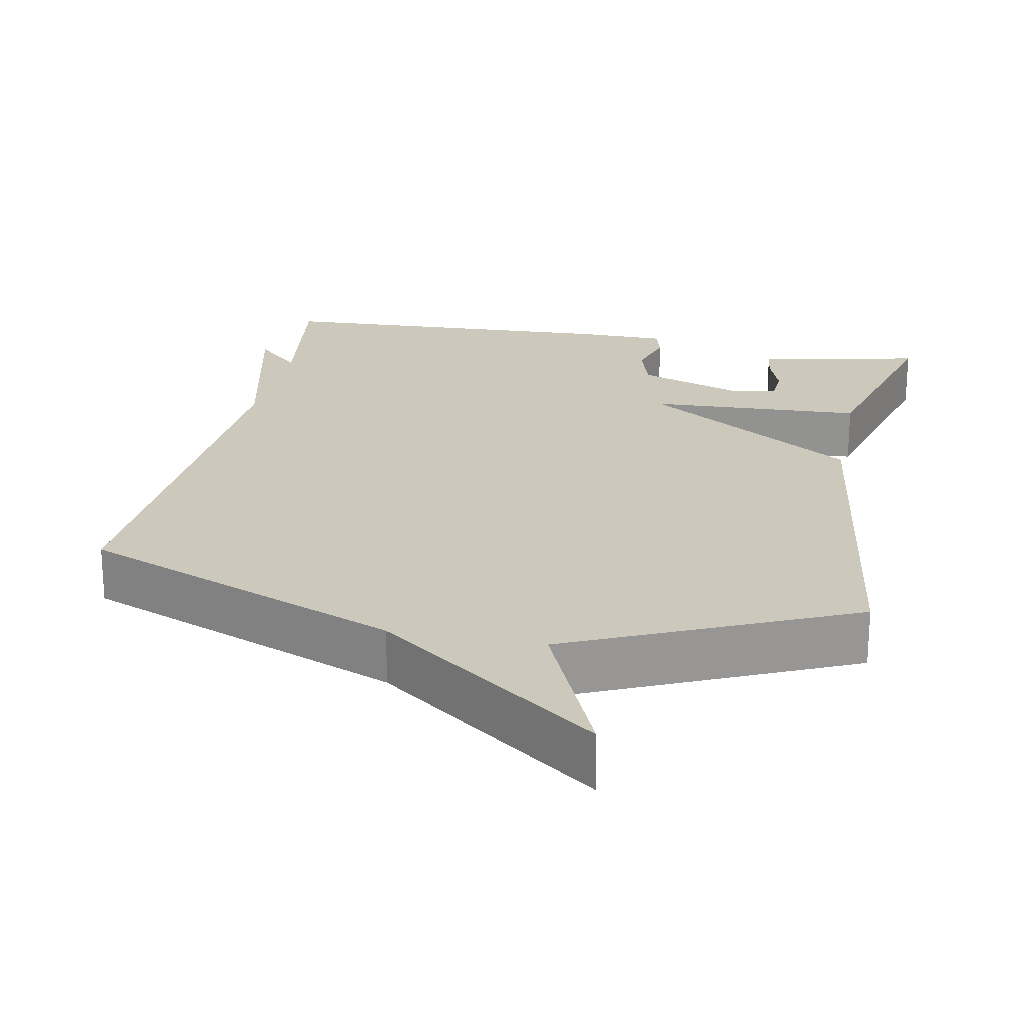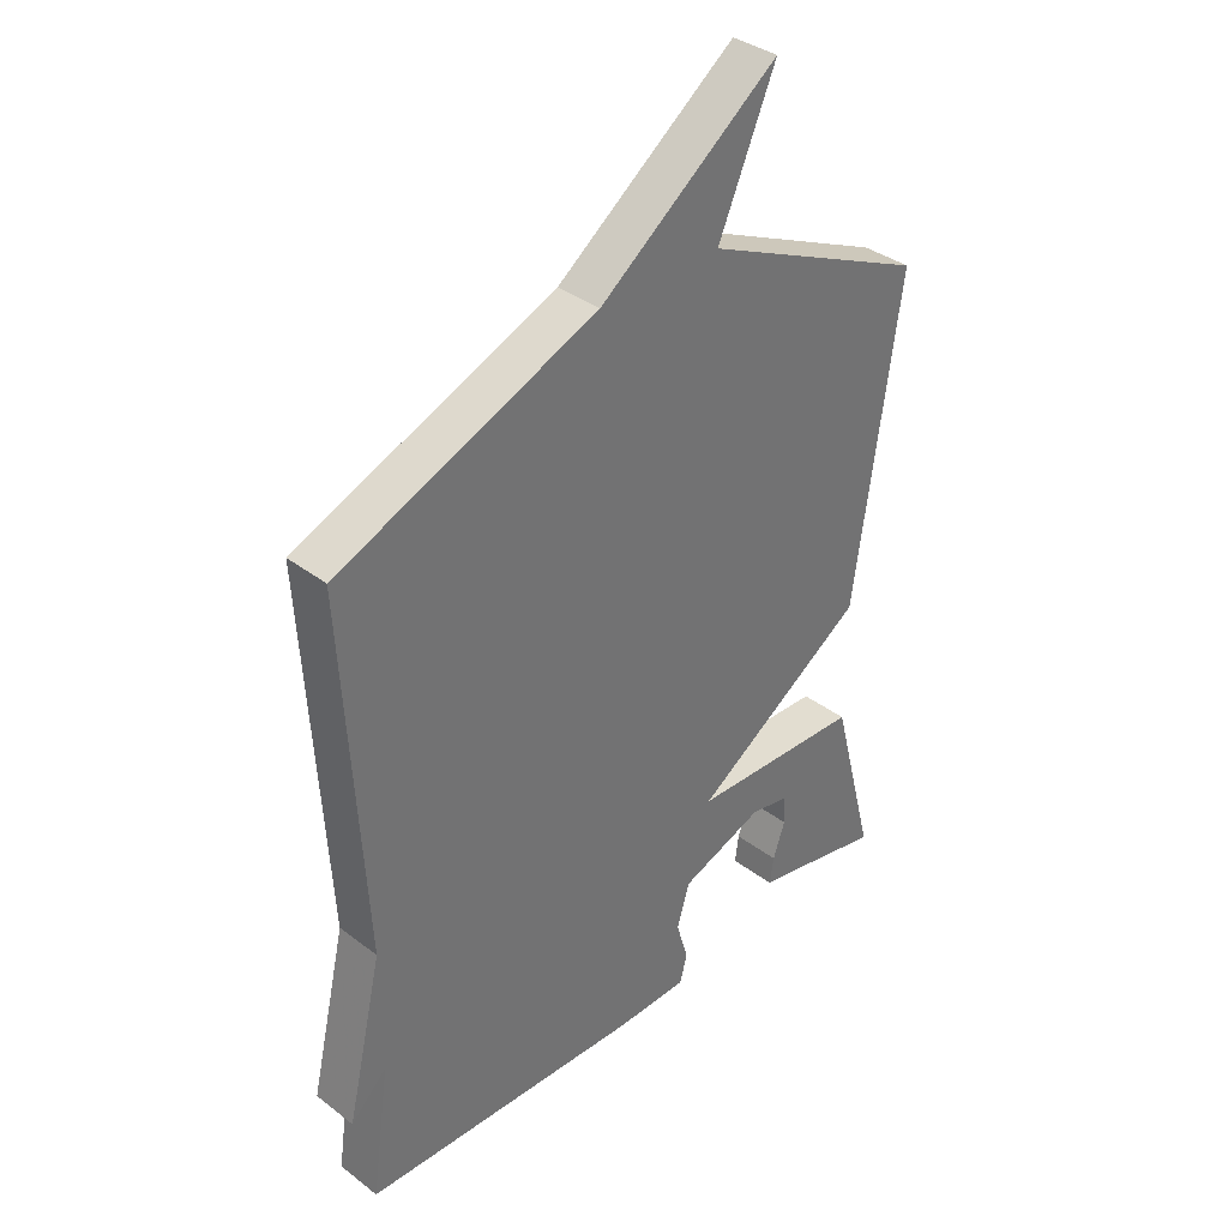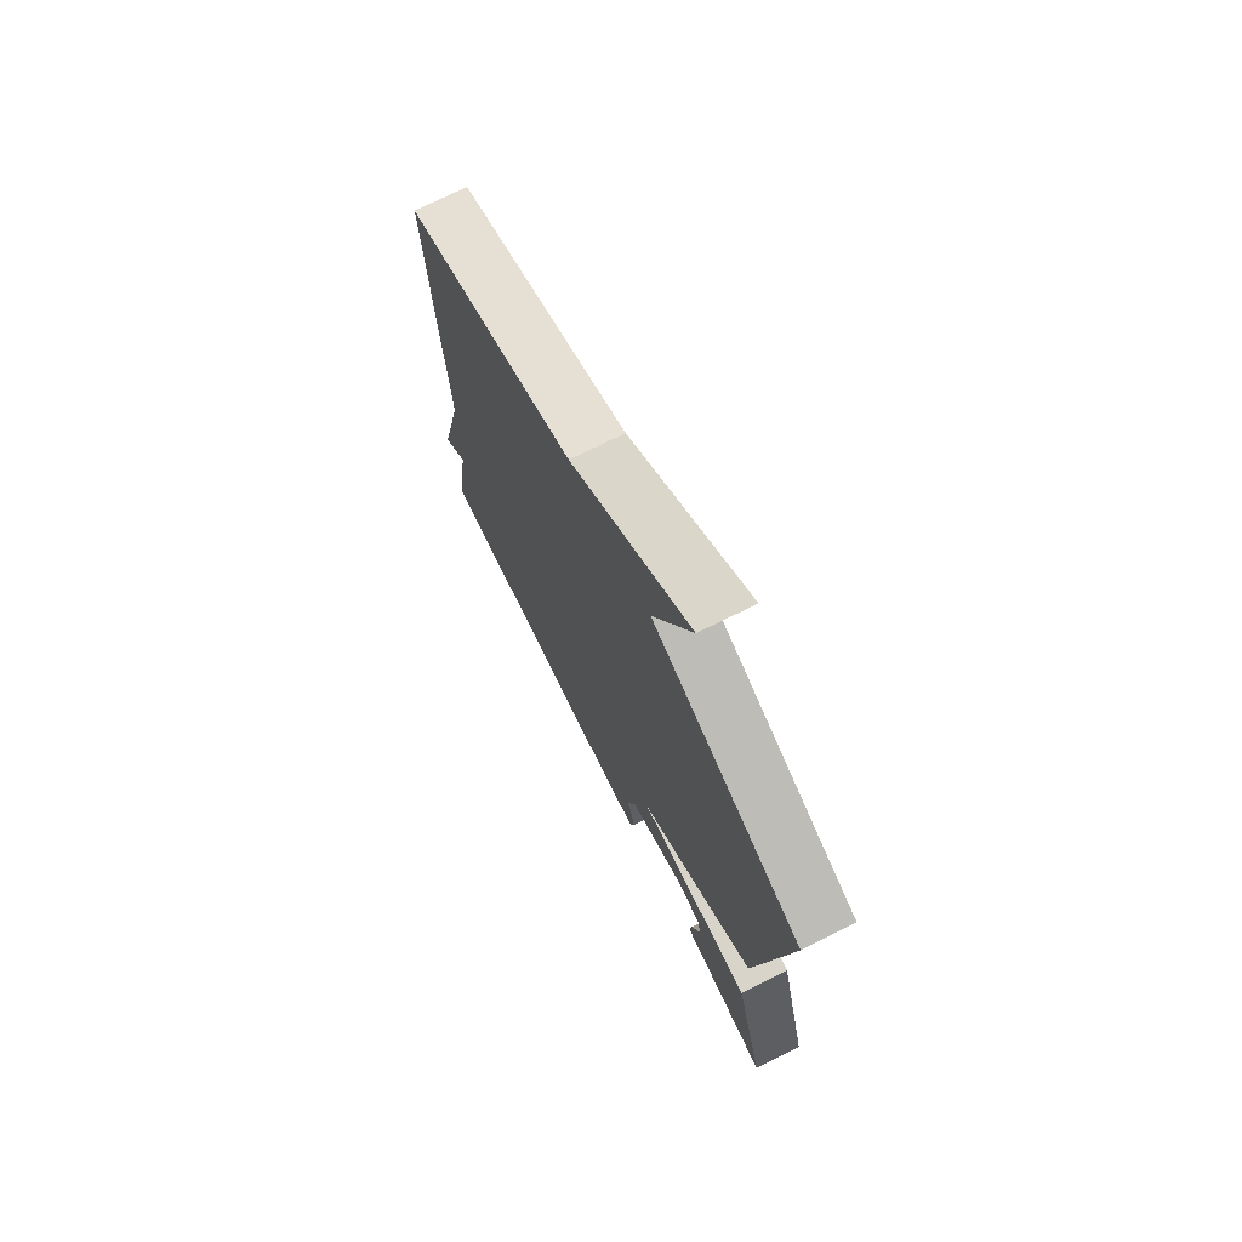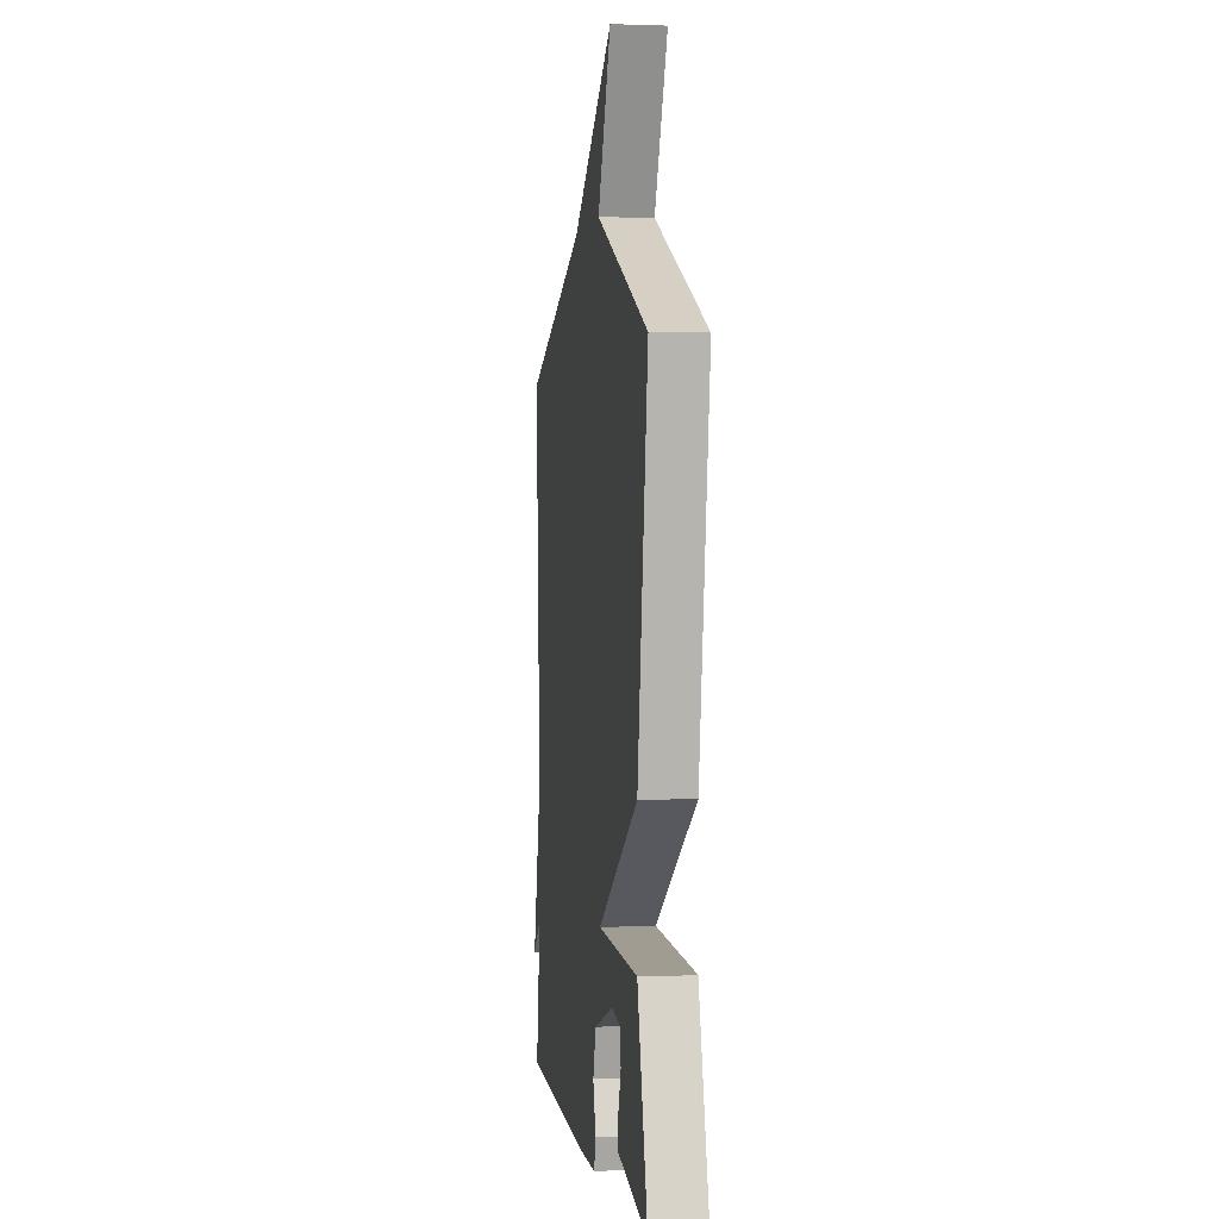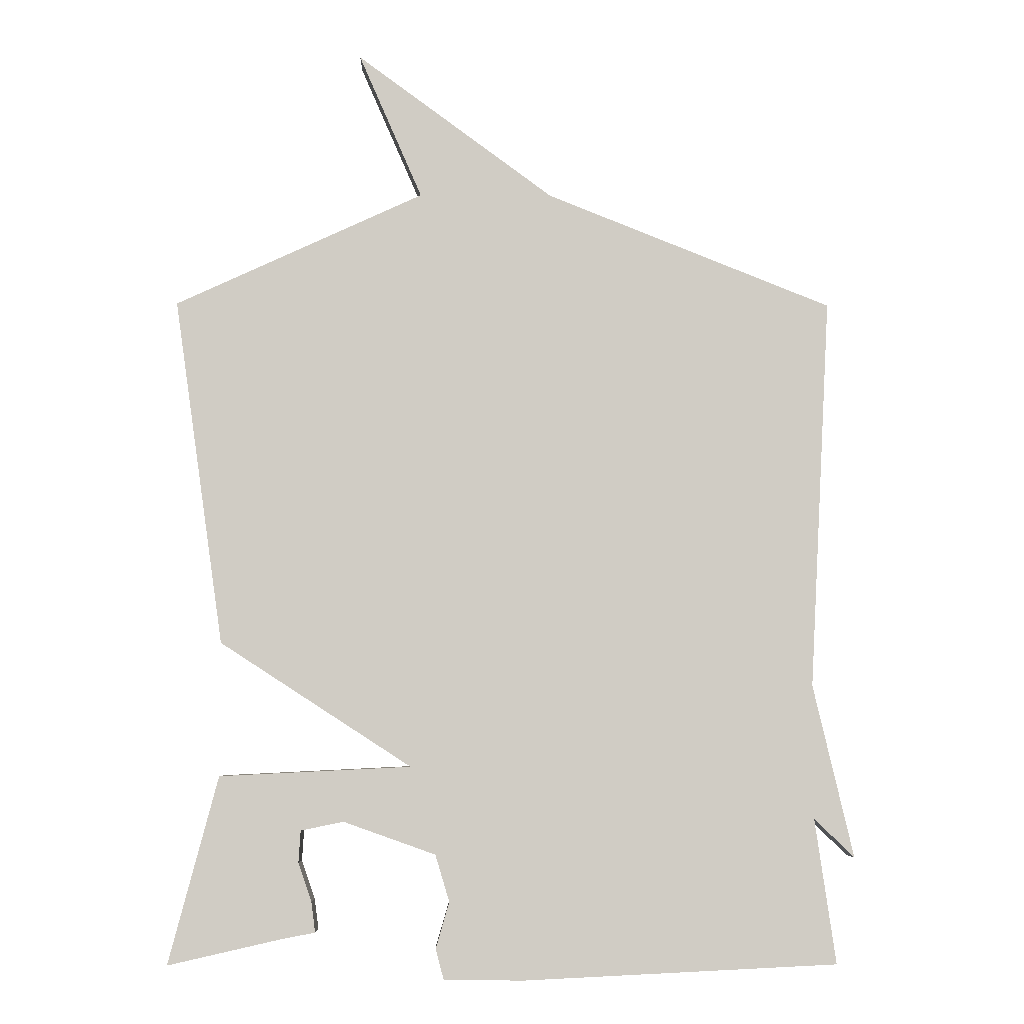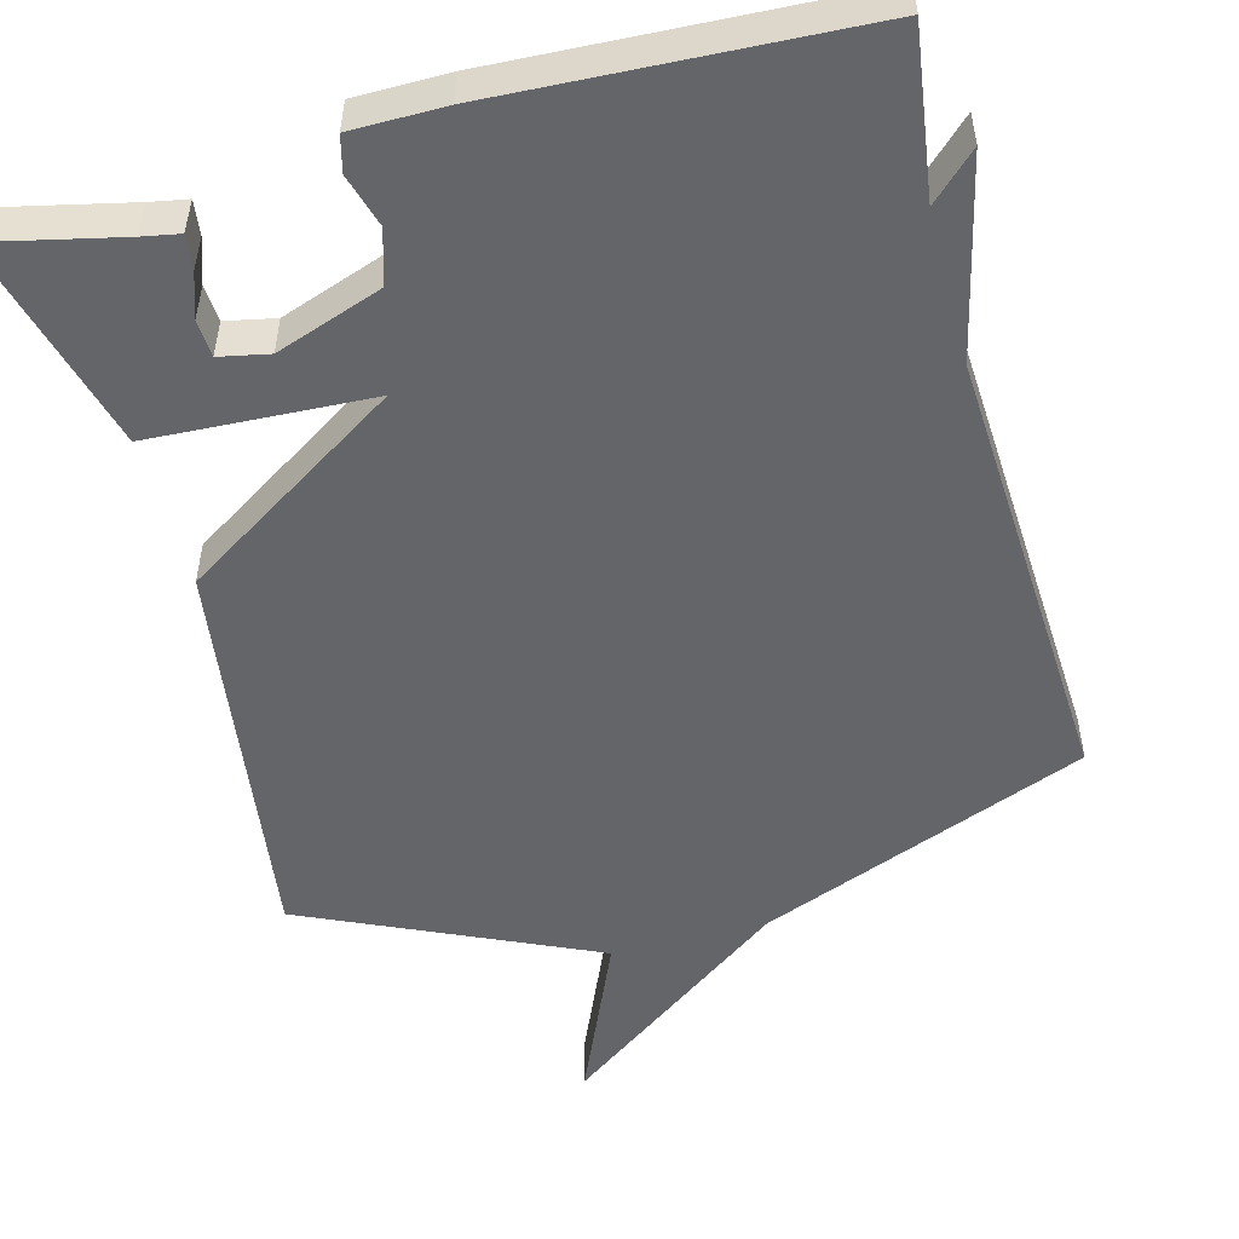
<metadata>
{"format":"obj","ext":"obj","renderer":"f3d","projection":"perspective","resolution":1024,"background":"white","views":[{"elev":22.2,"azim":11.3,"up":"+Y"},{"elev":36.6,"azim":-45.5,"up":"+Z"},{"elev":73.1,"azim":63.5,"up":"+Z"},{"elev":1.5,"azim":81.4,"up":"+Z"},{"elev":-5.7,"azim":179.0,"up":"+Z"},{"elev":-51.4,"azim":-165.0,"up":"+Y"}]}
</metadata>
<code>
v 0.5 0.07 -0.5
v 0.328 0.07 -0.461
v 0.28 0.07 -0.452
v 0.286 0.07 -0.407
v 0.306 0.07 -0.349
v 0.303 0.07 -0.301
v 0.239 0.07 -0.288
v 0.101 0.07 -0.337
v 0.08 0.07 -0.407
v 0.1 0.07 -0.476
v 0.088 0.07 -0.522
v -0.032 0.07 -0.523
v -0.5 0.07 -0.5
v -0.469 0.07 -0.284
v -0.529 0.07 -0.342
v -0.469 0.07 -0.084
v -0.5 0.07 0.5
v -0.073 0.07 0.671
v 0.222 0.07 0.889
v 0.127 0.07 0.671
v 0.5 0.07 0.5
v 0.426 0.07 -0.02
v 0.139 0.07 -0.206
v 0.426 0.07 -0.22
v 0.5 0 -0.5
v 0.328 0 -0.461
v 0.28 0 -0.452
v 0.286 0 -0.407
v 0.306 0 -0.349
v 0.303 0 -0.301
v 0.239 0 -0.288
v 0.101 0 -0.337
v 0.08 0 -0.407
v 0.1 0 -0.476
v 0.088 0 -0.522
v -0.032 0 -0.523
v -0.5 0 -0.5
v -0.469 0 -0.284
v -0.529 0 -0.342
v -0.469 0 -0.084
v -0.5 0 0.5
v -0.073 0 0.671
v 0.222 0 0.889
v 0.127 0 0.671
v 0.5 0 0.5
v 0.426 0 -0.02
v 0.139 0 -0.206
v 0.426 0 -0.22
f 20 21 22 23
f 18 19 20
f 18 20 23
f 17 18 23
f 16 17 23
f 14 15 16
f 14 16 23
f 12 13 14
f 11 12 14
f 10 11 14
f 9 10 14
f 8 9 14 23
f 7 8 23 24
f 2 3 4 5
f 2 5 6
f 1 2 6
f 24 1 6
f 6 7 24
f 47 46 45 44
f 44 43 42
f 47 44 42
f 47 42 41
f 47 41 40
f 40 39 38
f 47 40 38
f 38 37 36
f 38 36 35
f 38 35 34
f 38 34 33
f 47 38 33 32
f 48 47 32 31
f 29 28 27 26
f 30 29 26
f 30 26 25
f 30 25 48
f 48 31 30
f 1 25 26 2
f 2 26 27 3
f 3 27 28 4
f 4 28 29 5
f 5 29 30 6
f 6 30 31 7
f 7 31 32 8
f 8 32 33 9
f 9 33 34 10
f 10 34 35 11
f 11 35 36 12
f 12 36 37 13
f 13 37 38 14
f 14 38 39 15
f 15 39 40 16
f 16 40 41 17
f 17 41 42 18
f 18 42 43 19
f 19 43 44 20
f 20 44 45 21
f 21 45 46 22
f 22 46 47 23
f 23 47 48 24
f 24 48 25 1

</code>
